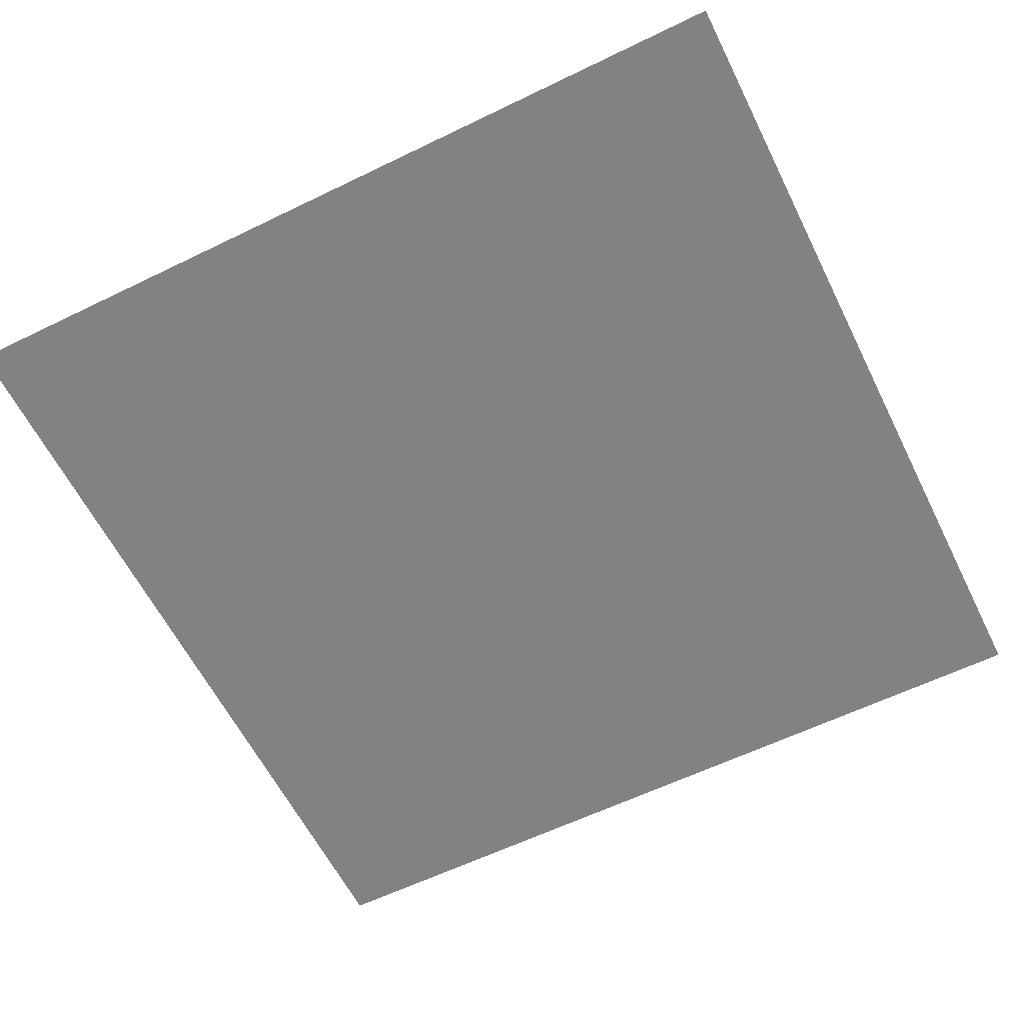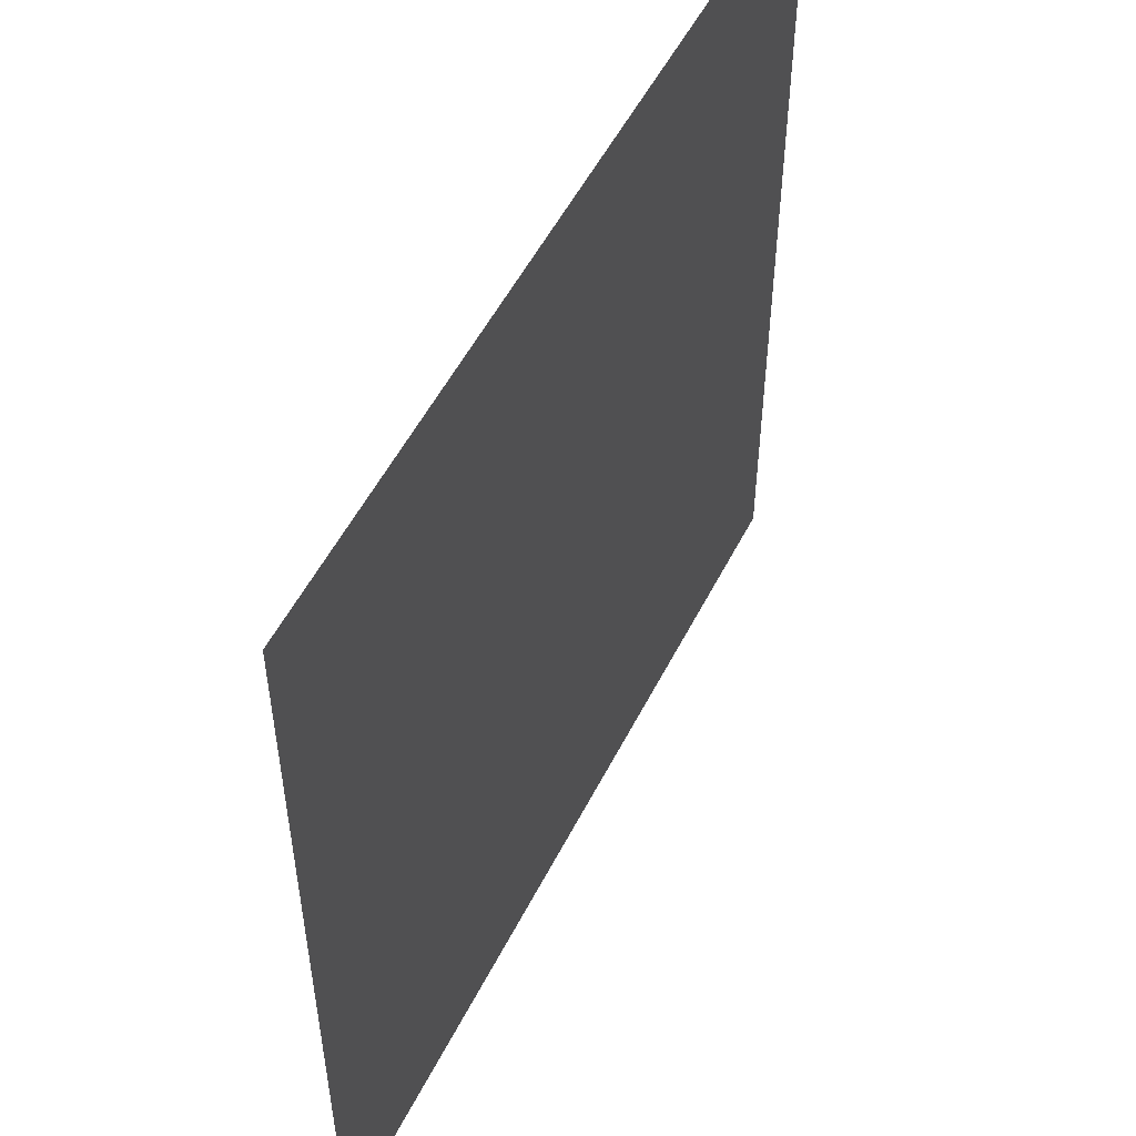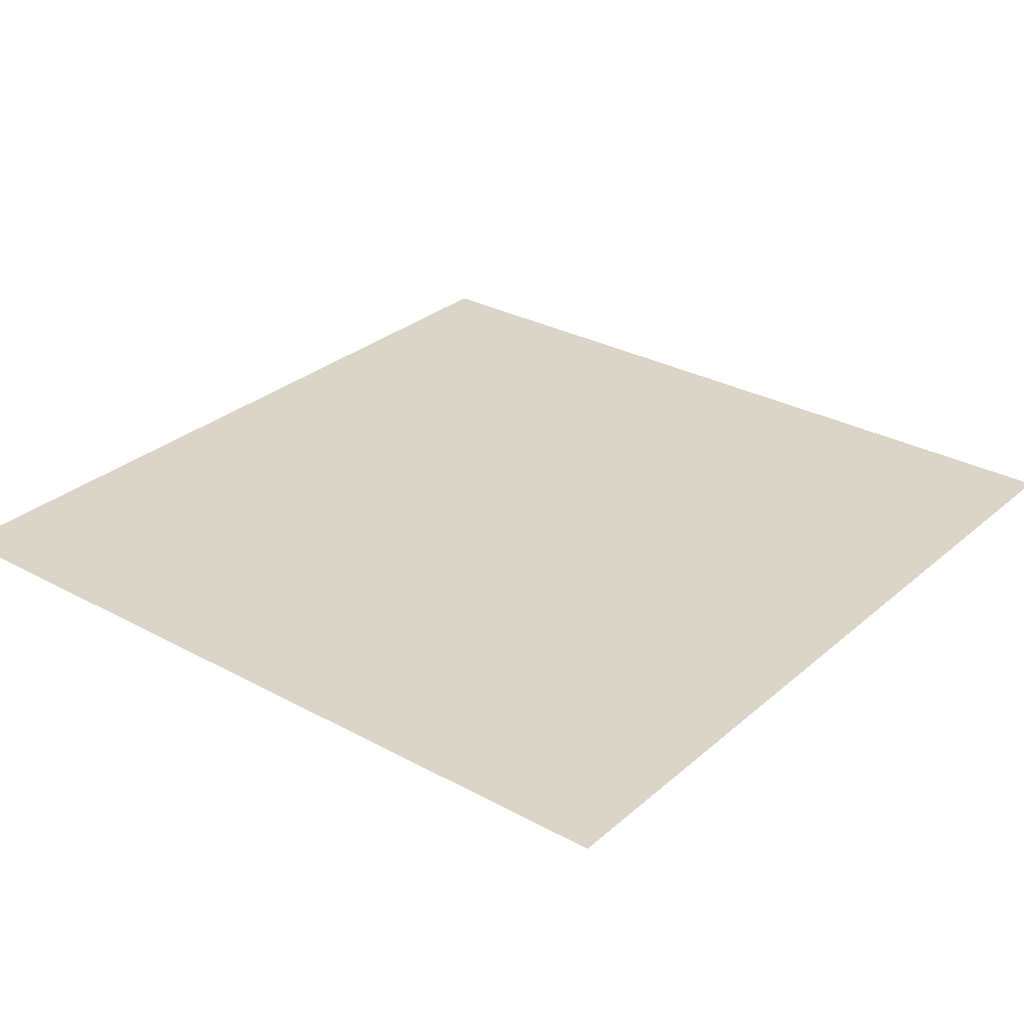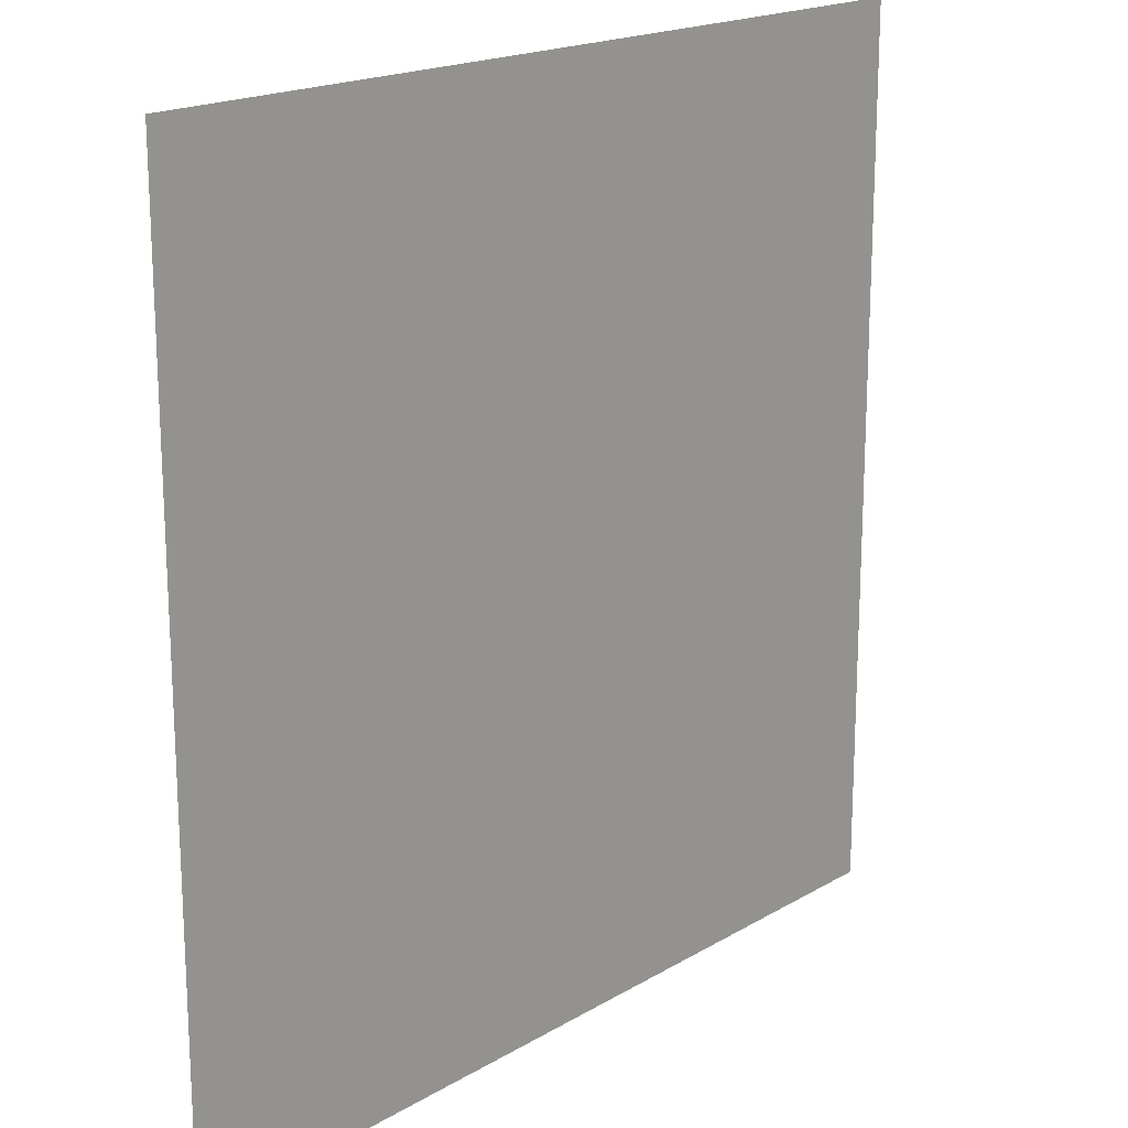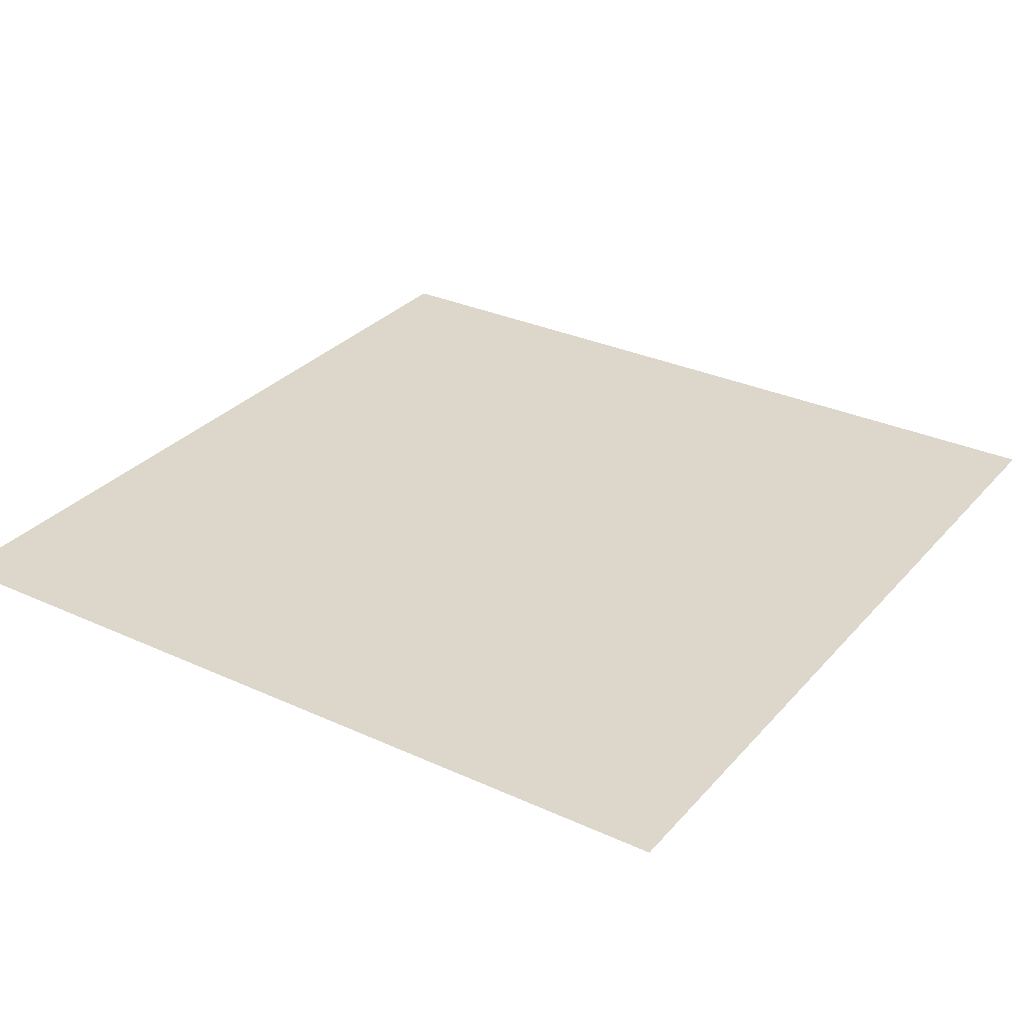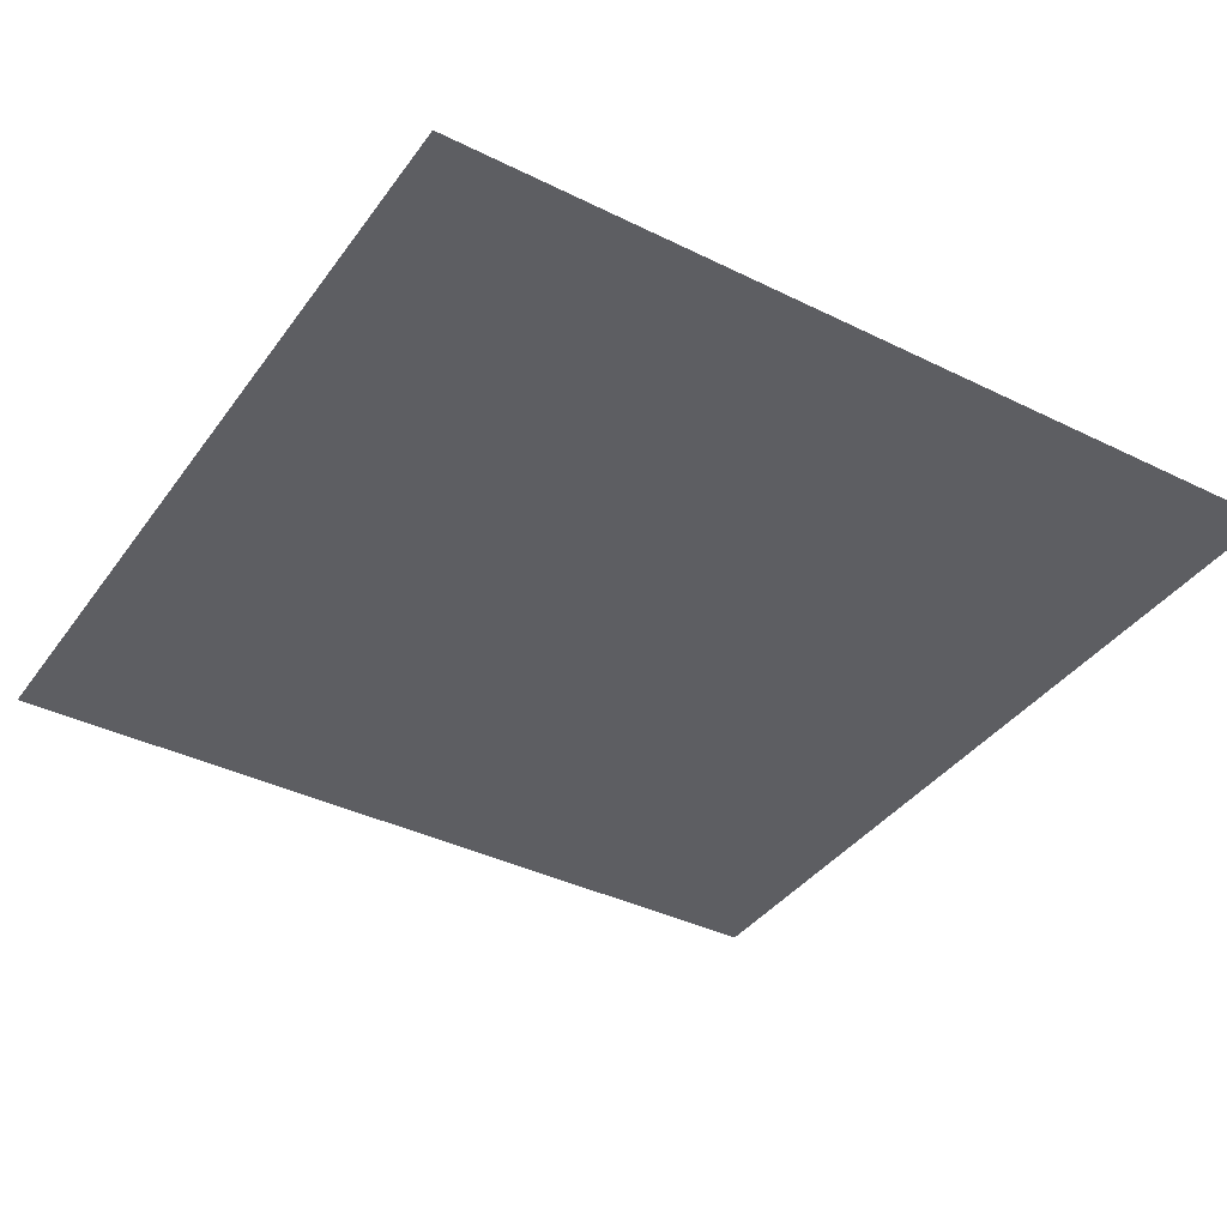
<metadata>
{"format":"obj","ext":"obj","renderer":"f3d","projection":"perspective","resolution":1024,"background":"white","views":[{"elev":-60.6,"azim":-153.6,"up":"+Z"},{"elev":53.3,"azim":-63.5,"up":"+Y"},{"elev":29.5,"azim":-51.3,"up":"+Z"},{"elev":18.4,"azim":-48.5,"up":"+Y"},{"elev":30.6,"azim":123.4,"up":"+Z"},{"elev":-38.5,"azim":-121.9,"up":"+Z"}]}
</metadata>
<code>
v 7.5 7.5 7.5
v -7.5 7.5 7.5
v 7.5 -7.5 7.5
v -7.5 -7.5 7.5
f 2 4 3
f 1 2 3

</code>
